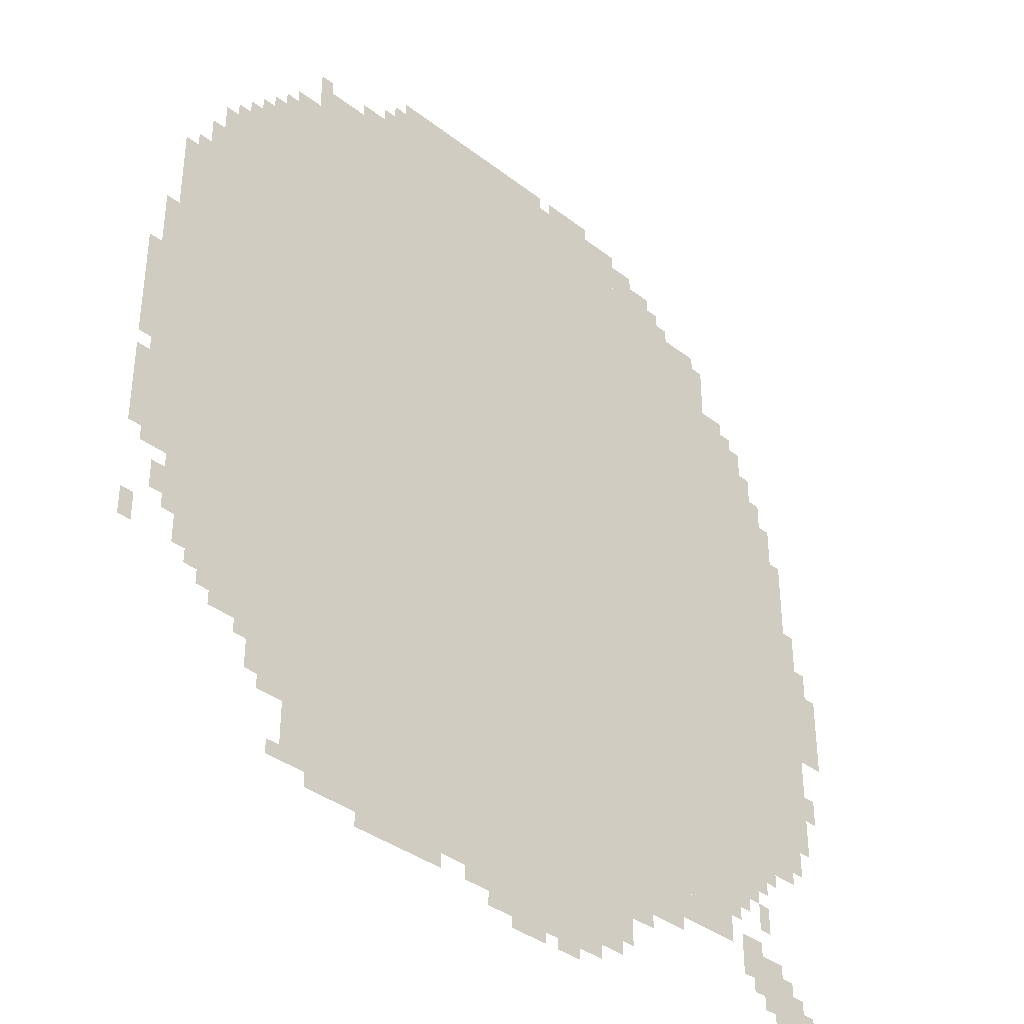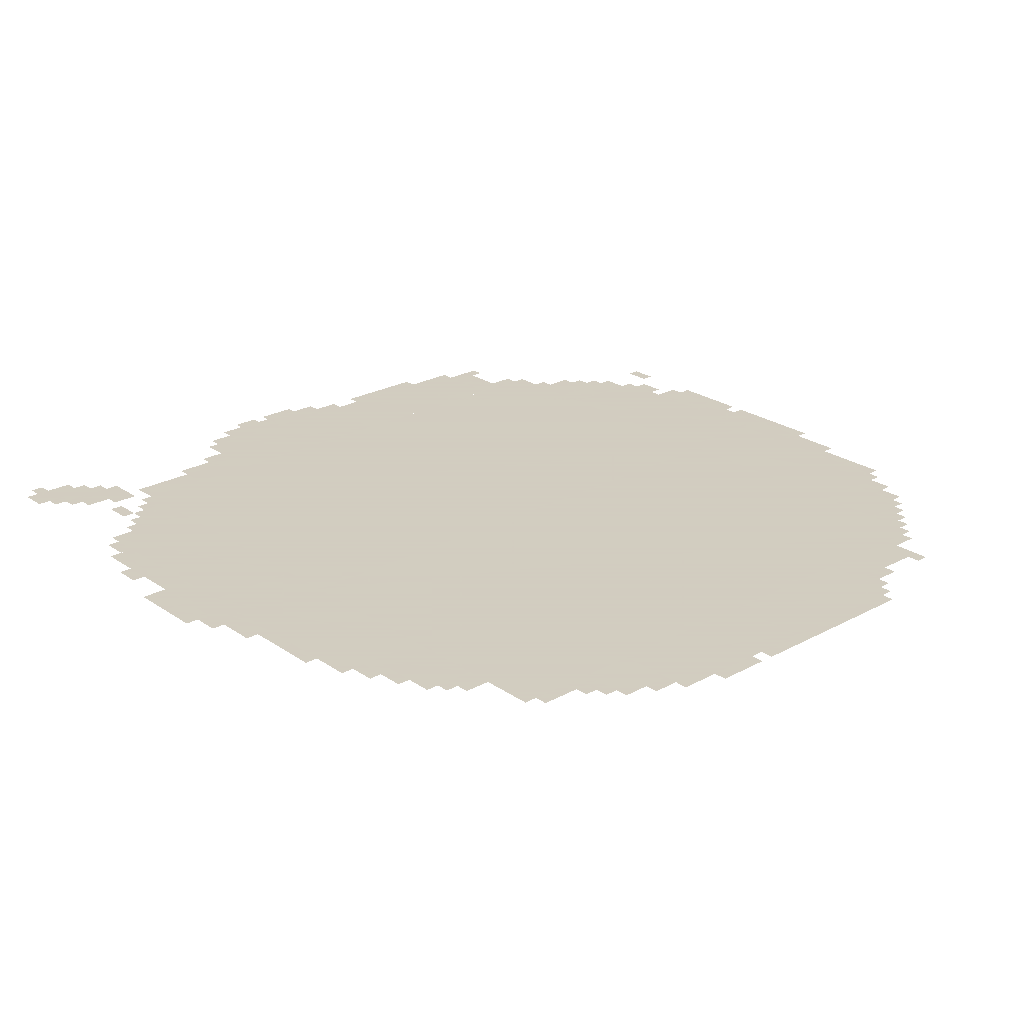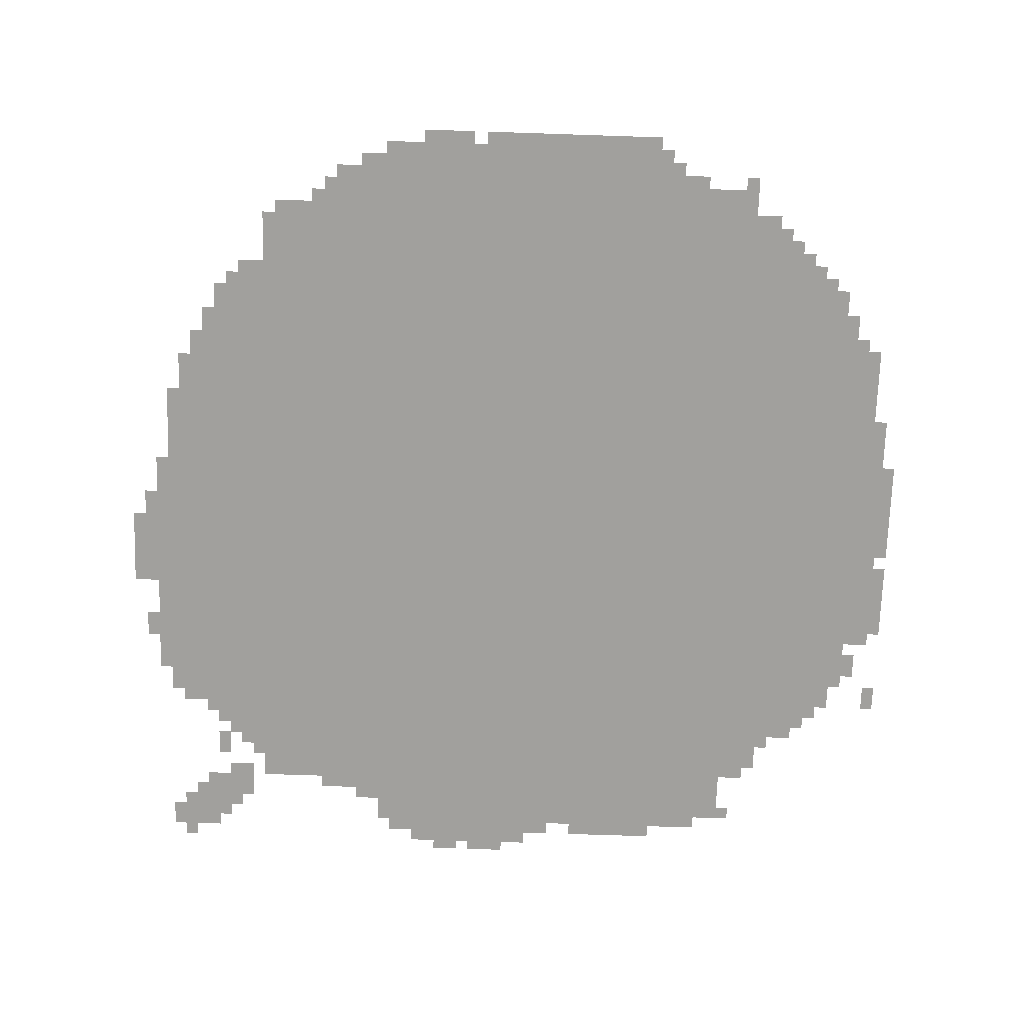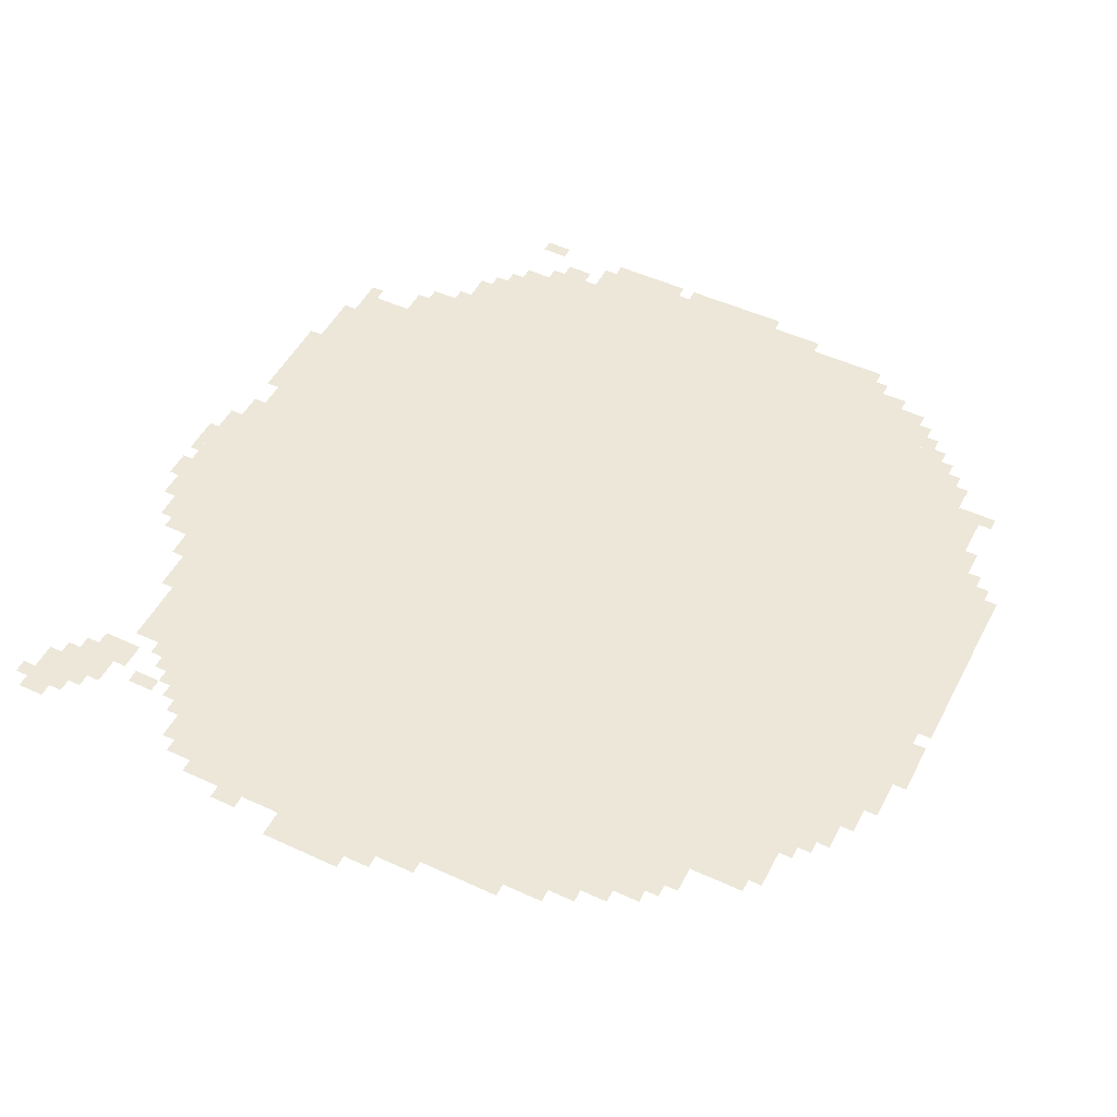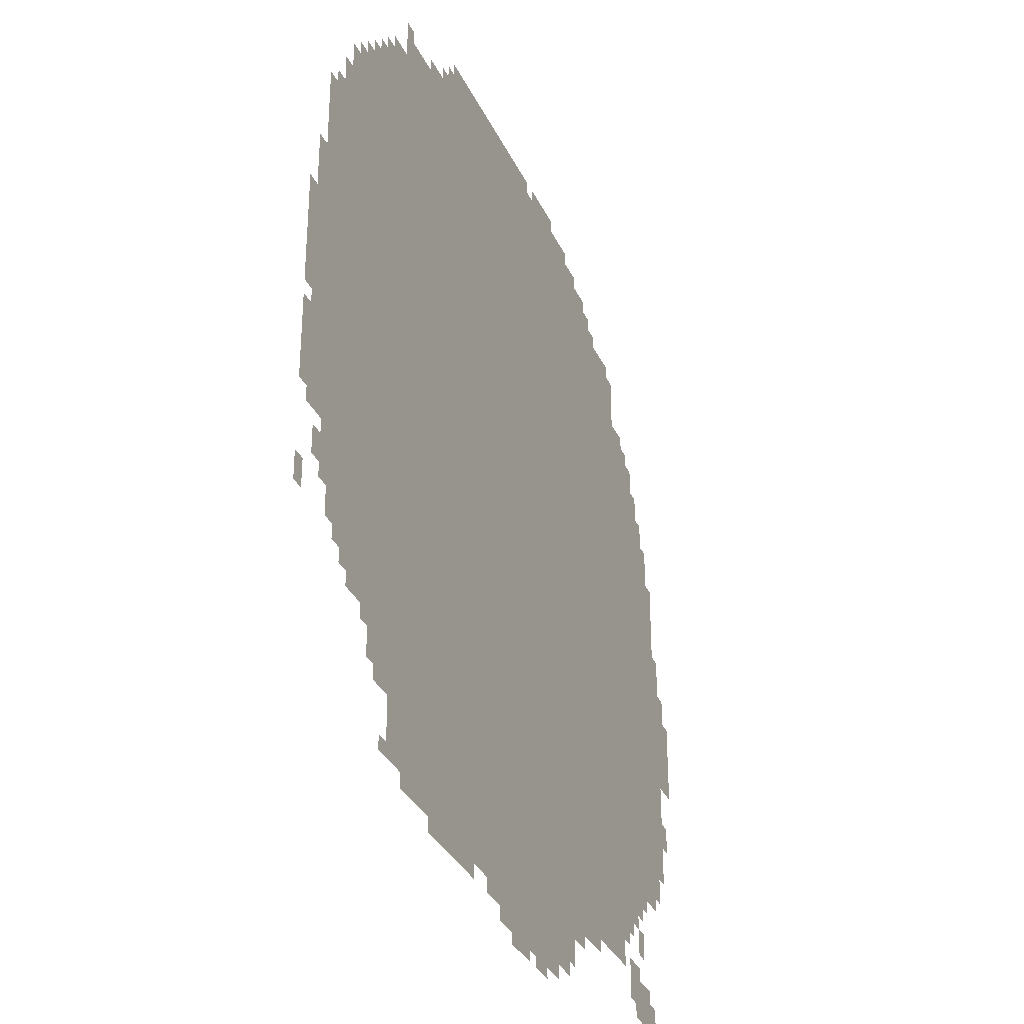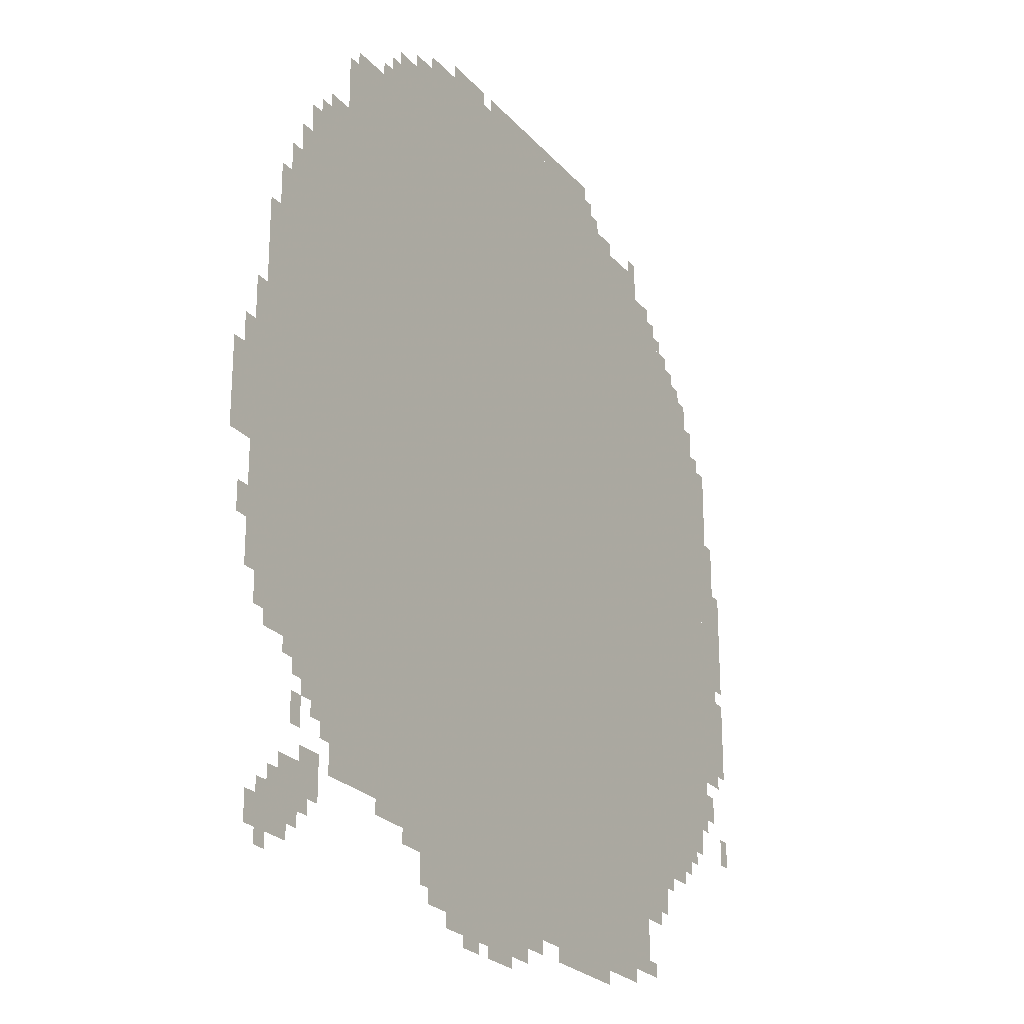
<metadata>
{"format":"obj","ext":"obj","renderer":"f3d","projection":"perspective","resolution":1024,"background":"white","views":[{"elev":-37.2,"azim":-44.7,"up":"+Y"},{"elev":24.3,"azim":138.2,"up":"+Z"},{"elev":-71.6,"azim":178.1,"up":"+Z"},{"elev":50.0,"azim":116.9,"up":"+Z"},{"elev":-33.1,"azim":-67.8,"up":"+Y"},{"elev":-24.6,"azim":120.6,"up":"+Y"}]}
</metadata>
<code>
g zhuifeng_3-mesh
v -352 281 0
v -352 1049 0
v -1728 1049 0
v -1728 281 0
v -352 1049 0
v -352 1817 0
v -1728 1817 0
v -1728 1049 0
v -128 921 0
v -128 1433 0
v -352 1433 0
v -352 921 0
v -1728 1017 0
v -1728 1529 0
v -1952 1529 0
v -1952 1017 0
v -128 441 0
v -128 921 0
v -352 921 0
v -352 441 0
v -1728 537 0
v -1728 1017 0
v -1952 1017 0
v -1952 537 0
v -1120 89 0
v -1120 281 0
v -1568 281 0
v -1568 89 0
v -672 89 0
v -672 281 0
v -1120 281 0
v -1120 89 0
v -672 1817 0
v -672 2009 0
v -1056 2009 0
v -1056 1817 0
v -1056 1817 0
v -1056 2009 0
v -1408 2009 0
v -1408 1817 0
v -224 1433 0
v -224 1625 0
v -352 1625 0
v -352 1433 0
v -1408 1817 0
v -1408 1913 0
v -1632 1913 0
v -1632 1817 0
v -1952 985 0
v -1952 1305 0
v -2016 1305 0
v -2016 985 0
v -1728 1529 0
v -1728 1689 0
v -1856 1689 0
v -1856 1529 0
v -64 825 0
v -64 1145 0
v -128 1145 0
v -128 825 0
v -1952 665 0
v -1952 985 0
v -2016 985 0
v -2016 665 0
v -64 537 0
v -64 825 0
v -128 825 0
v -128 537 0
v -544 1817 0
v -544 1945 0
v -672 1945 0
v -672 1817 0
v -928 25 0
v -928 89 0
v -1088 89 0
v -1088 25 0
v -768 25 0
v -768 89 0
v -928 89 0
v -928 25 0
v -352 217 0
v -352 281 0
v -512 281 0
v -512 217 0
v -512 217 0
v -512 281 0
v -672 281 0
v -672 217 0
v -256 345 0
v -256 441 0
v -352 441 0
v -352 345 0
v -96 57 0
v -96 121 0
v -224 121 0
v -224 57 0
v -192 153 0
v -192 217 0
v -320 217 0
v -320 153 0
v -928 2009 0
v -928 2041 0
v -1152 2041 0
v -1152 2009 0
v -1152 2009 0
v -1152 2041 0
v -1376 2041 0
v -1376 2009 0
v -1760 377 0
v -1760 473 0
v -1824 473 0
v -1824 377 0
v -1568 185 0
v -1568 281 0
v -1632 281 0
v -1632 185 0
v 0 793 0
v 0 889 0
v -64 889 0
v -64 793 0
v 0 889 0
v 0 985 0
v -64 985 0
v -64 889 0
v -1728 473 0
v -1728 537 0
v -1824 537 0
v -1824 473 0
v -1824 473 0
v -1824 537 0
v -1920 537 0
v -1920 473 0
v -288 1625 0
v -288 1689 0
v -352 1689 0
v -352 1625 0
v -1728 1689 0
v -1728 1753 0
v -1792 1753 0
v -1792 1689 0
v -2016 921 0
v -2016 1049 0
v -2047 1049 0
v -2047 921 0
v -1568 121 0
v -1568 185 0
v -1632 185 0
v -1632 121 0
v -2016 1049 0
v -2016 1177 0
v -2047 1177 0
v -2047 1049 0
v -1216 57 0
v -1216 89 0
v -1344 89 0
v -1344 57 0
v -128 121 0
v -128 153 0
v -224 153 0
v -224 121 0
v -384 1817 0
v -384 1849 0
v -480 1849 0
v -480 1817 0
v -512 185 0
v -512 217 0
v -608 217 0
v -608 185 0
v -2016 697 0
v -2016 793 0
v -2047 793 0
v -2047 697 0
v -1952 1401 0
v -1952 1497 0
v -1984 1497 0
v -1984 1401 0
v -1952 1305 0
v -1952 1401 0
v -1984 1401 0
v -1984 1305 0
v -1344 57 0
v -1344 89 0
v -1440 89 0
v -1440 57 0
v -96 1241 0
v -96 1337 0
v -128 1337 0
v -128 1241 0
v -2016 793 0
v -2016 889 0
v -2047 889 0
v -2047 793 0
v -96 1145 0
v -96 1241 0
v -128 1241 0
v -128 1145 0
v -2016 473 0
v -2016 537 0
v -2047 537 0
v -2047 473 0
v -1824 409 0
v -1824 473 0
v -1856 473 0
v -1856 409 0
v -96 473 0
v -96 537 0
v -128 537 0
v -128 473 0
v -160 1433 0
v -160 1497 0
v -192 1497 0
v -192 1433 0
v -1888 1529 0
v -1888 1593 0
v -1920 1593 0
v -1920 1529 0
v -32 985 0
v -32 1049 0
v -64 1049 0
v -64 985 0
v -1952 569 0
v -1952 633 0
v -1984 633 0
v -1984 569 0
v -32 633 0
v -32 697 0
v -64 697 0
v -64 633 0
v -192 409 0
v -192 441 0
v -256 441 0
v -256 409 0
v -704 57 0
v -704 89 0
v -768 89 0
v -768 57 0
v -608 153 0
v -608 185 0
v -672 185 0
v -672 153 0
v -832 0 0
v -832 25 0
v -896 25 0
v -896 0 0
v -1088 57 0
v -1088 89 0
v -1152 89 0
v -1152 57 0
v -288 313 0
v -288 345 0
v -352 345 0
v -352 313 0
v -224 281 0
v -224 345 0
v -256 345 0
v -256 281 0
v -256 217 0
v -256 249 0
v -320 249 0
v -320 217 0
v -1632 249 0
v -1632 281 0
v -1696 281 0
v -1696 249 0
v -1632 1817 0
v -1632 1849 0
v -1696 1849 0
v -1696 1817 0
v -1856 1593 0
v -1856 1657 0
v -1888 1657 0
v -1888 1593 0
v -832 2009 0
v -832 2041 0
v -896 2041 0
v -896 2009 0
v -192 1497 0
v -192 1561 0
v -224 1561 0
v -224 1497 0
v -1856 1529 0
v -1856 1593 0
v -1888 1593 0
v -1888 1529 0
v -608 185 0
v -608 217 0
v -672 217 0
v -672 185 0
v -480 1817 0
v -480 1849 0
v -544 1849 0
v -544 1817 0
v -768 2009 0
v -768 2041 0
v -832 2041 0
v -832 2009 0
v -224 121 0
v -224 153 0
v -288 153 0
v -288 121 0
v -192 1433 0
v -192 1497 0
v -224 1497 0
v -224 1433 0
v -928 0 0
v -928 25 0
v -992 25 0
v -992 0 0
v -608 1945 0
v -608 1977 0
v -672 1977 0
v -672 1945 0
v -512 1849 0
v -512 1913 0
v -544 1913 0
v -544 1849 0
v -1728 345 0
v -1728 409 0
v -1760 409 0
v -1760 345 0
v -1408 1913 0
v -1408 1945 0
v -1472 1945 0
v -1472 1913 0
v -1728 409 0
v -1728 473 0
v -1760 473 0
v -1760 409 0
v -320 281 0
v -320 313 0
v -352 313 0
v -352 281 0
v -224 377 0
v -224 409 0
v -256 409 0
v -256 377 0
v -1856 441 0
v -1856 473 0
v -1888 473 0
v -1888 441 0
v -160 153 0
v -160 185 0
v -192 185 0
v -192 153 0
v -224 89 0
v -224 121 0
v -256 121 0
v -256 89 0
v -128 25 0
v -128 57 0
v -160 57 0
v -160 25 0
v -1632 121 0
v -1632 153 0
v -1664 153 0
v -1664 121 0
v -256 1625 0
v -256 1657 0
v -288 1657 0
v -288 1625 0
v -1408 1945 0
v -1408 1977 0
v -1440 1977 0
v -1440 1945 0
v -992 0 0
v -992 25 0
v -1024 25 0
v -1024 0 0
v -1472 1913 0
v -1472 1945 0
v -1504 1945 0
v -1504 1913 0
v -1600 1913 0
v -1600 1945 0
v -1632 1945 0
v -1632 1913 0
v -1792 1689 0
v -1792 1721 0
v -1824 1721 0
v -1824 1689 0
v -1728 1753 0
v -1728 1785 0
v -1760 1785 0
v -1760 1753 0
v -480 1849 0
v -480 1881 0
v -512 1881 0
v -512 1849 0
g zhuifeng_3-mesh_0
f 3 2 1
f 1 4 3
f 7 6 5
f 5 8 7
f 11 10 9
f 9 12 11
f 15 14 13
f 13 16 15
f 19 18 17
f 17 20 19
f 23 22 21
f 21 24 23
f 27 26 25
f 25 28 27
f 31 30 29
f 29 32 31
f 35 34 33
f 33 36 35
f 39 38 37
f 37 40 39
f 43 42 41
f 41 44 43
f 47 46 45
f 45 48 47
f 51 50 49
f 49 52 51
f 55 54 53
f 53 56 55
f 59 58 57
f 57 60 59
f 63 62 61
f 61 64 63
f 67 66 65
f 65 68 67
f 71 70 69
f 69 72 71
f 75 74 73
f 73 76 75
f 79 78 77
f 77 80 79
f 83 82 81
f 81 84 83
f 87 86 85
f 85 88 87
f 91 90 89
f 89 92 91
f 95 94 93
f 93 96 95
f 99 98 97
f 97 100 99
f 103 102 101
f 101 104 103
f 107 106 105
f 105 108 107
f 111 110 109
f 109 112 111
f 115 114 113
f 113 116 115
f 119 118 117
f 117 120 119
f 123 122 121
f 121 124 123
f 127 126 125
f 125 128 127
f 131 130 129
f 129 132 131
f 135 134 133
f 133 136 135
f 139 138 137
f 137 140 139
f 143 142 141
f 141 144 143
f 147 146 145
f 145 148 147
f 151 150 149
f 149 152 151
f 155 154 153
f 153 156 155
f 159 158 157
f 157 160 159
f 163 162 161
f 161 164 163
f 167 166 165
f 165 168 167
f 171 170 169
f 169 172 171
f 175 174 173
f 173 176 175
f 179 178 177
f 177 180 179
f 183 182 181
f 181 184 183
f 187 186 185
f 185 188 187
f 191 190 189
f 189 192 191
f 195 194 193
f 193 196 195
f 199 198 197
f 197 200 199
f 203 202 201
f 201 204 203
f 207 206 205
f 205 208 207
f 211 210 209
f 209 212 211
f 215 214 213
f 213 216 215
f 219 218 217
f 217 220 219
f 223 222 221
f 221 224 223
f 227 226 225
f 225 228 227
f 231 230 229
f 229 232 231
f 235 234 233
f 233 236 235
f 239 238 237
f 237 240 239
f 243 242 241
f 241 244 243
f 247 246 245
f 245 248 247
f 251 250 249
f 249 252 251
f 255 254 253
f 253 256 255
f 259 258 257
f 257 260 259
f 263 262 261
f 261 264 263
f 267 266 265
f 265 268 267
f 271 270 269
f 269 272 271
f 275 274 273
f 273 276 275
f 279 278 277
f 277 280 279
f 283 282 281
f 281 284 283
f 287 286 285
f 285 288 287
f 291 290 289
f 289 292 291
f 295 294 293
f 293 296 295
f 299 298 297
f 297 300 299
f 303 302 301
f 301 304 303
f 307 306 305
f 305 308 307
f 311 310 309
f 309 312 311
f 315 314 313
f 313 316 315
f 319 318 317
f 317 320 319
f 323 322 321
f 321 324 323
f 327 326 325
f 325 328 327
f 331 330 329
f 329 332 331
f 335 334 333
f 333 336 335
f 339 338 337
f 337 340 339
f 343 342 341
f 341 344 343
f 347 346 345
f 345 348 347
f 351 350 349
f 349 352 351
f 355 354 353
f 353 356 355
f 359 358 357
f 357 360 359
f 363 362 361
f 361 364 363
f 367 366 365
f 365 368 367
f 371 370 369
f 369 372 371
f 375 374 373
f 373 376 375
f 379 378 377
f 377 380 379
f 383 382 381
f 381 384 383
f 387 386 385
f 385 388 387

</code>
